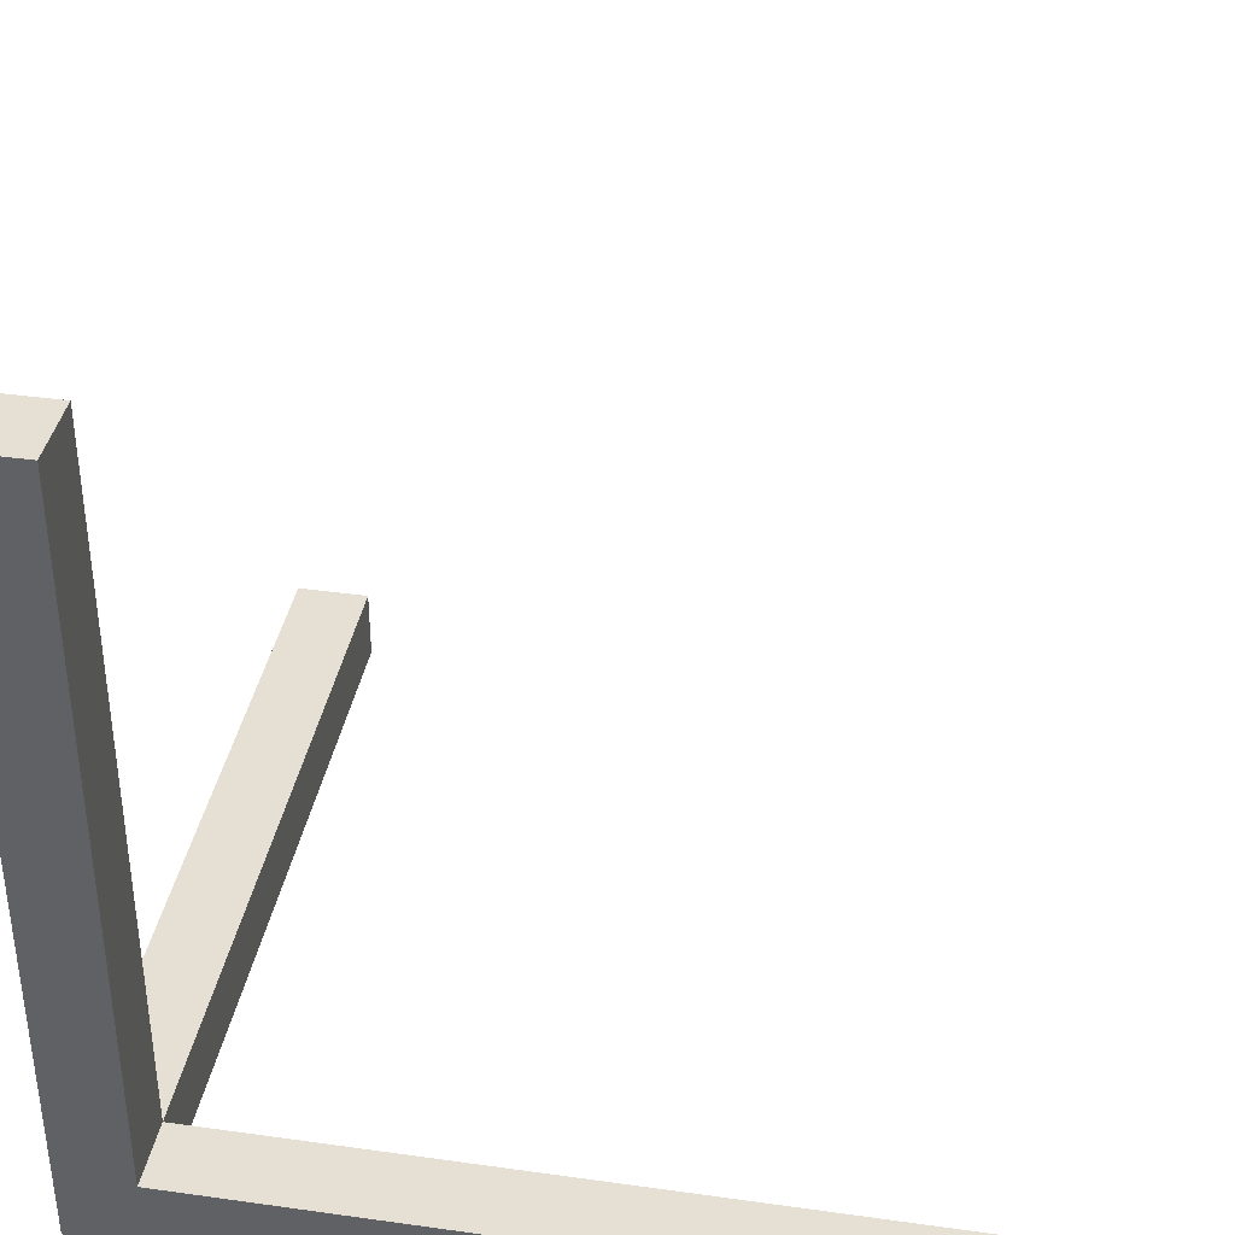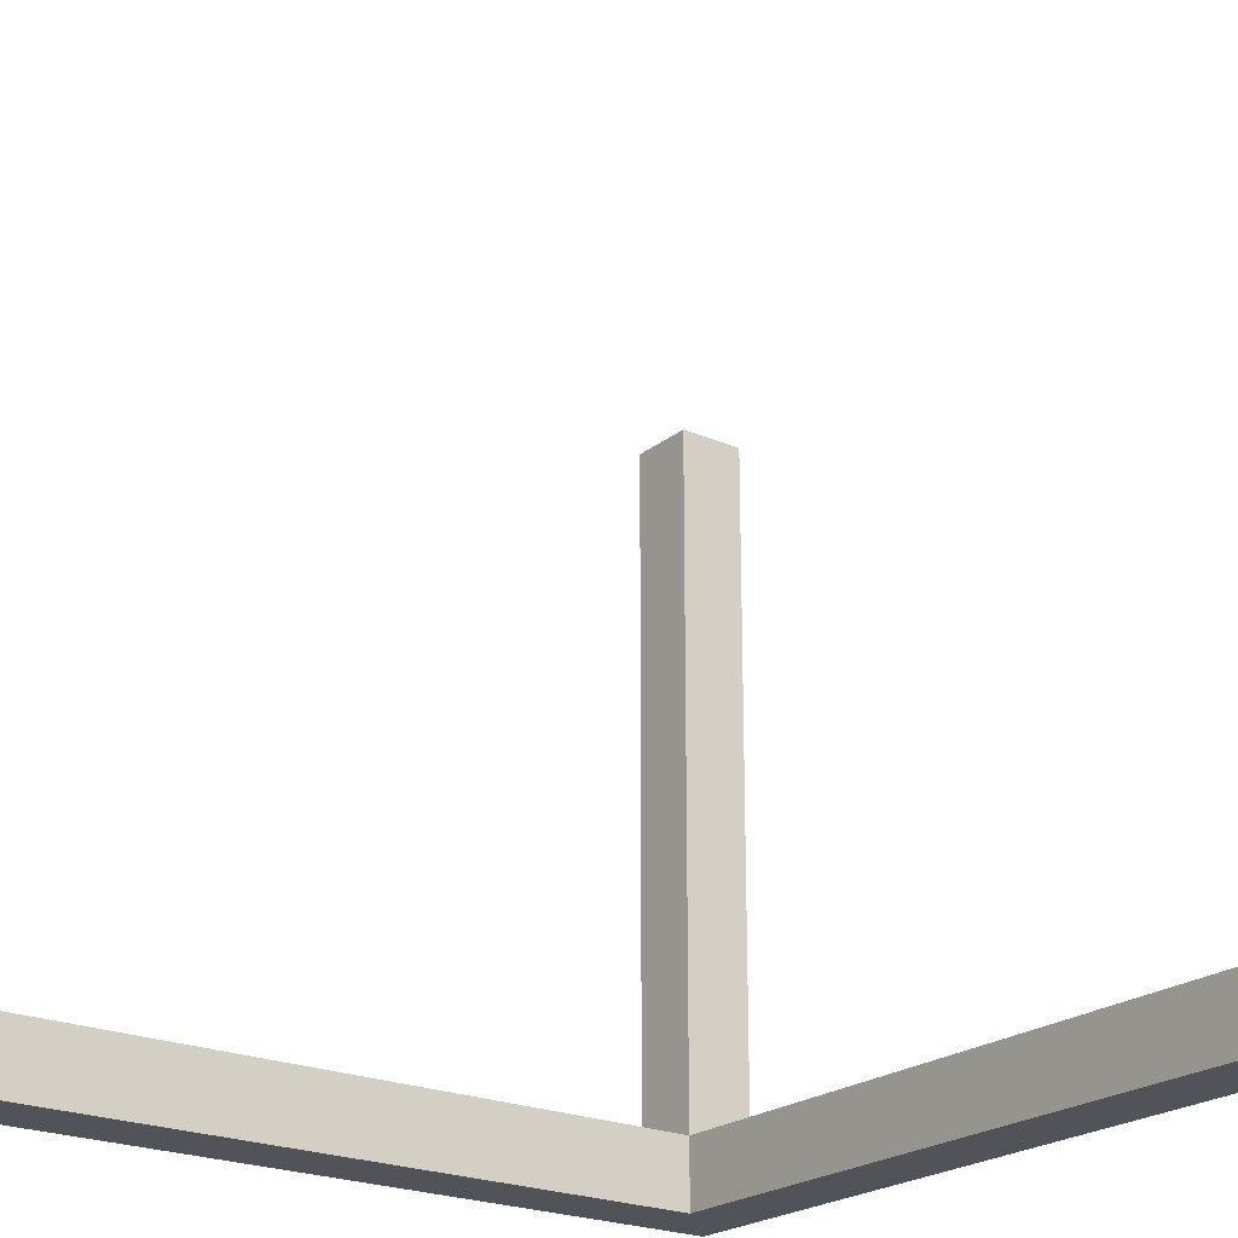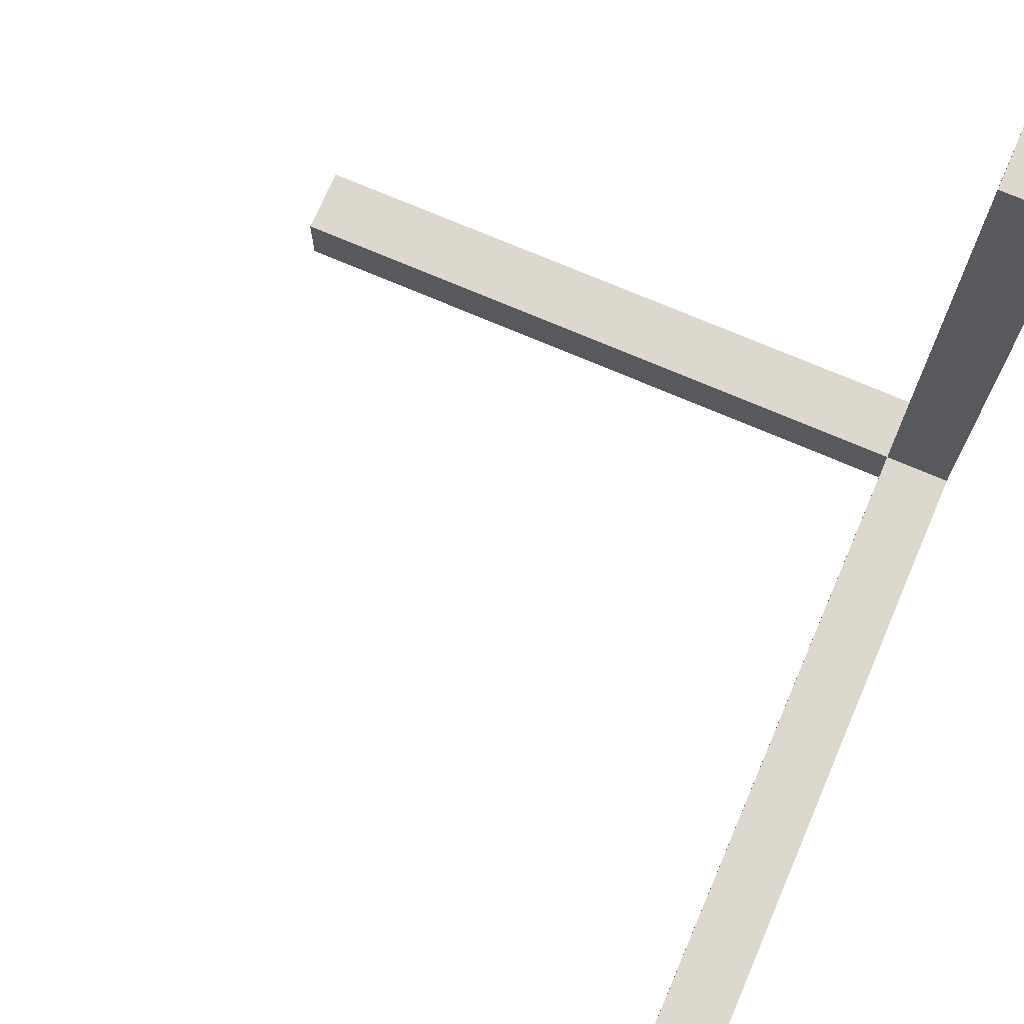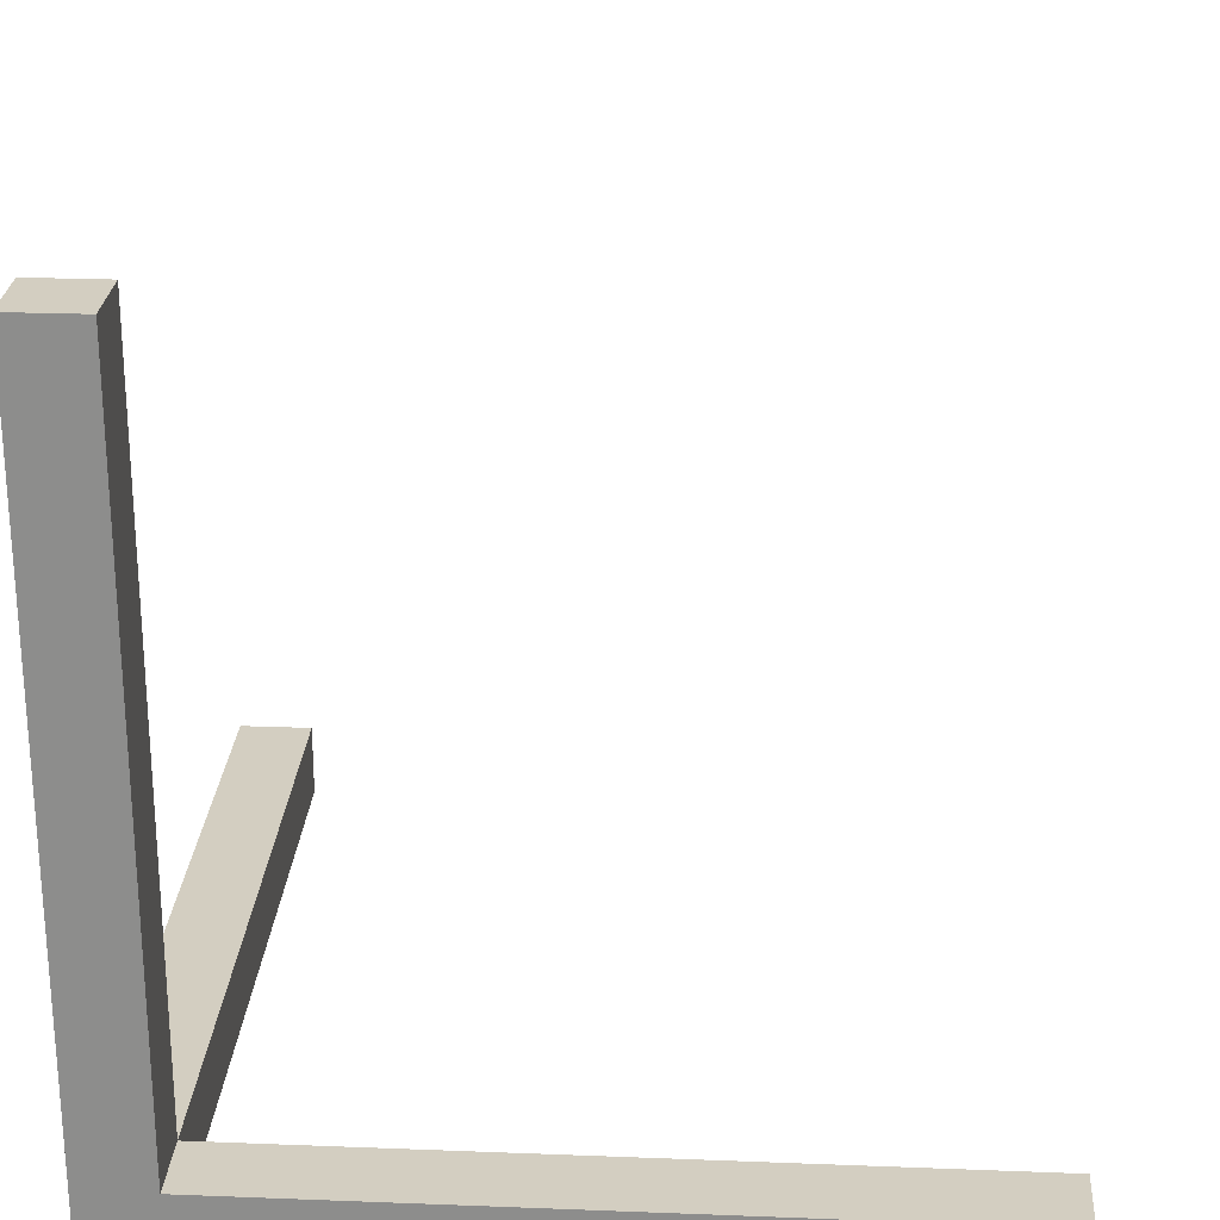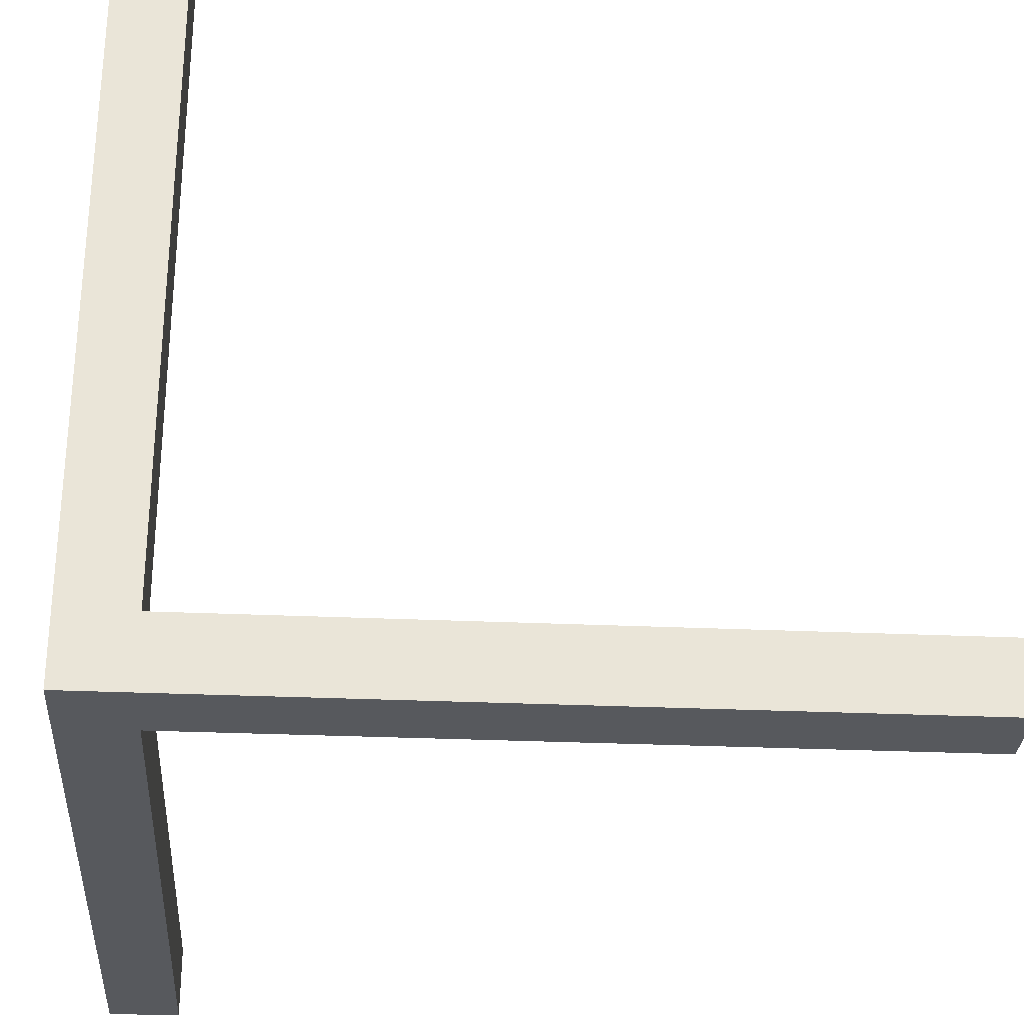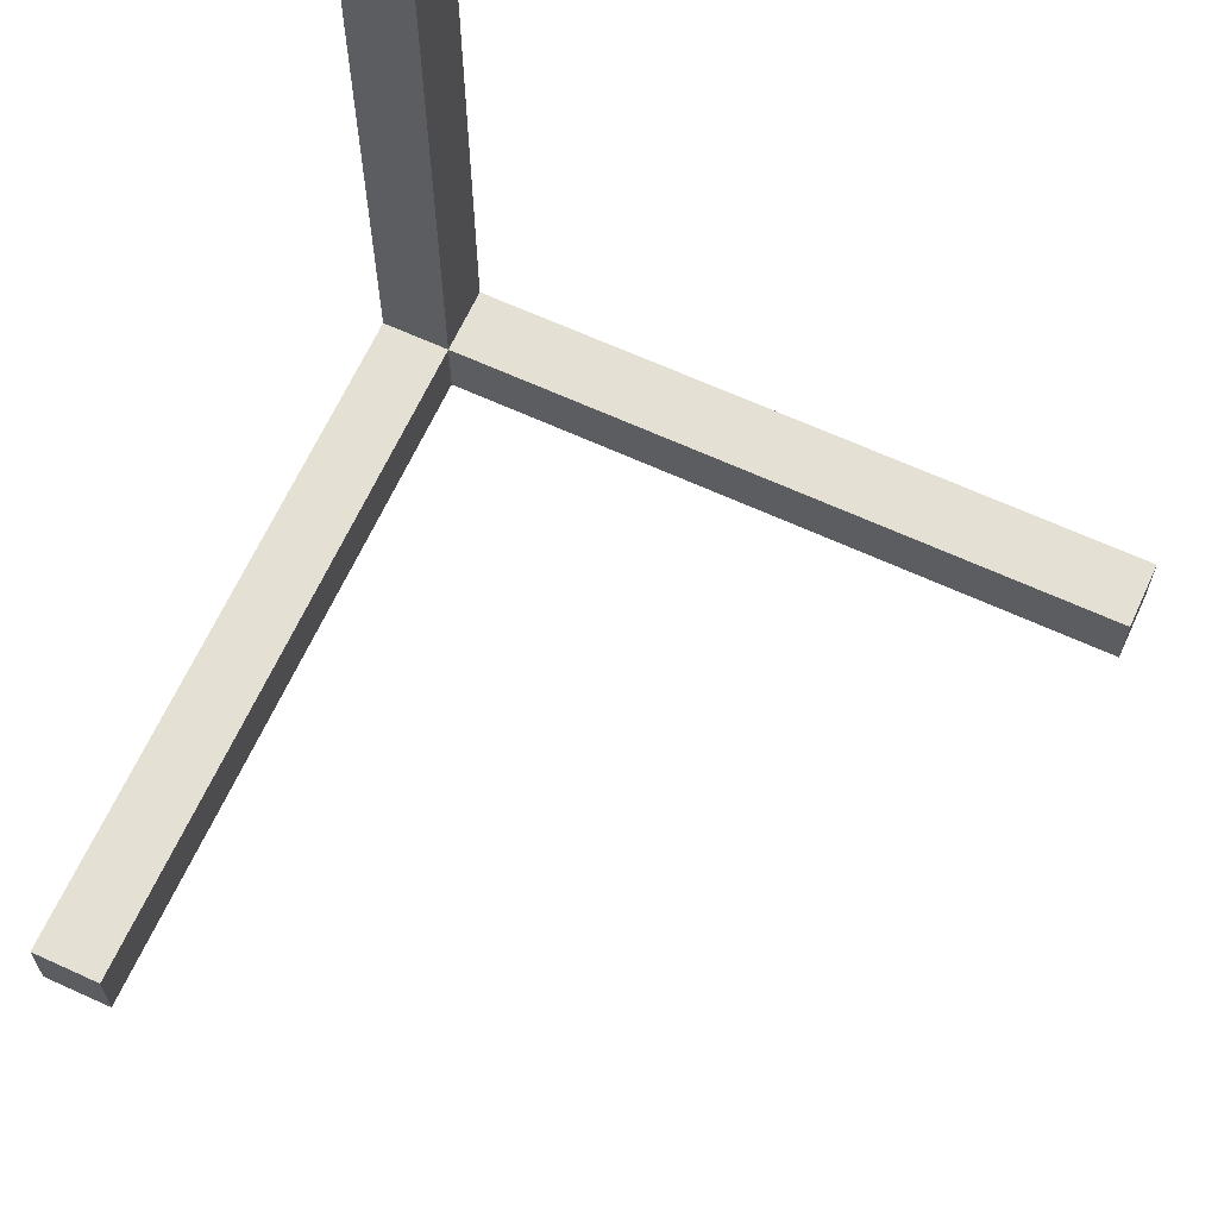
<metadata>
{"format":"obj","ext":"obj","renderer":"f3d","projection":"perspective","resolution":1024,"background":"white","views":[{"elev":38.2,"azim":10.1,"up":"+Z"},{"elev":-22.7,"azim":143.1,"up":"+Z"},{"elev":72.2,"azim":113.3,"up":"+Y"},{"elev":25.0,"azim":3.6,"up":"+Z"},{"elev":-29.2,"azim":-3.8,"up":"+Z"},{"elev":65.5,"azim":24.7,"up":"+Y"}]}
</metadata>
<code>
o Cube
v -0.05 -0.05 -0.05
v -0.05 -0.05 0.05
v -0.05 0.05 -0.05
v -0.05 0.05 0.05
v 0.05 -0.05 -0.05
v 0.05 -0.05 0.05
v 0.05 0.05 -0.05
v 0.05 0.05 0.05
v 1.05 0.05 0.05
v 1.05 0.05 -0.05
v 1.05 -0.05 -0.05
v 1.05 -0.05 0.05
v -0.05 1.05 0.05
v -0.05 1.05 -0.05
v 0.05 1.05 -0.05
v 0.05 1.05 0.05
v -0.05 -0.05 1.05
v -0.05 0.05 1.05
v 0.05 0.05 1.05
v 0.05 -0.05 1.05
f 1 2 4 3
f 3 4 13 14
f 8 6 12 9
f 5 6 2 1
f 3 7 5 1
f 6 8 19 20
f 10 9 12 11
f 7 8 9 10
f 6 5 11 12
f 5 7 10 11
f 14 13 16 15
f 8 7 15 16
f 7 3 14 15
f 4 8 16 13
f 19 18 17 20
f 4 2 17 18
f 2 6 20 17
f 8 4 18 19

</code>
